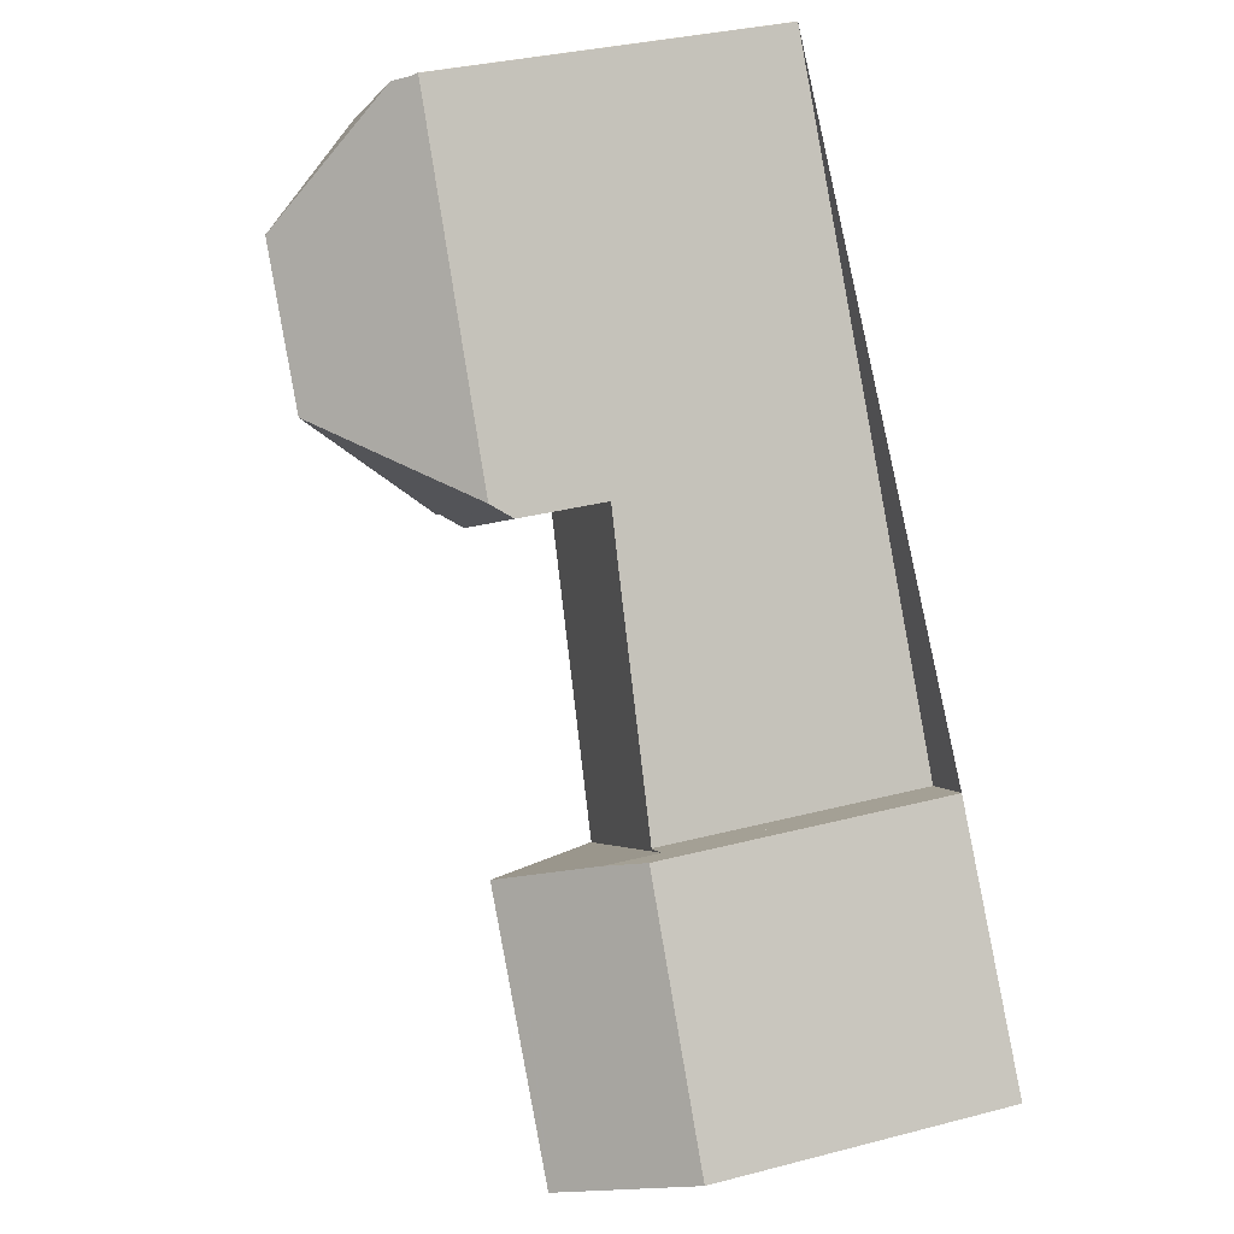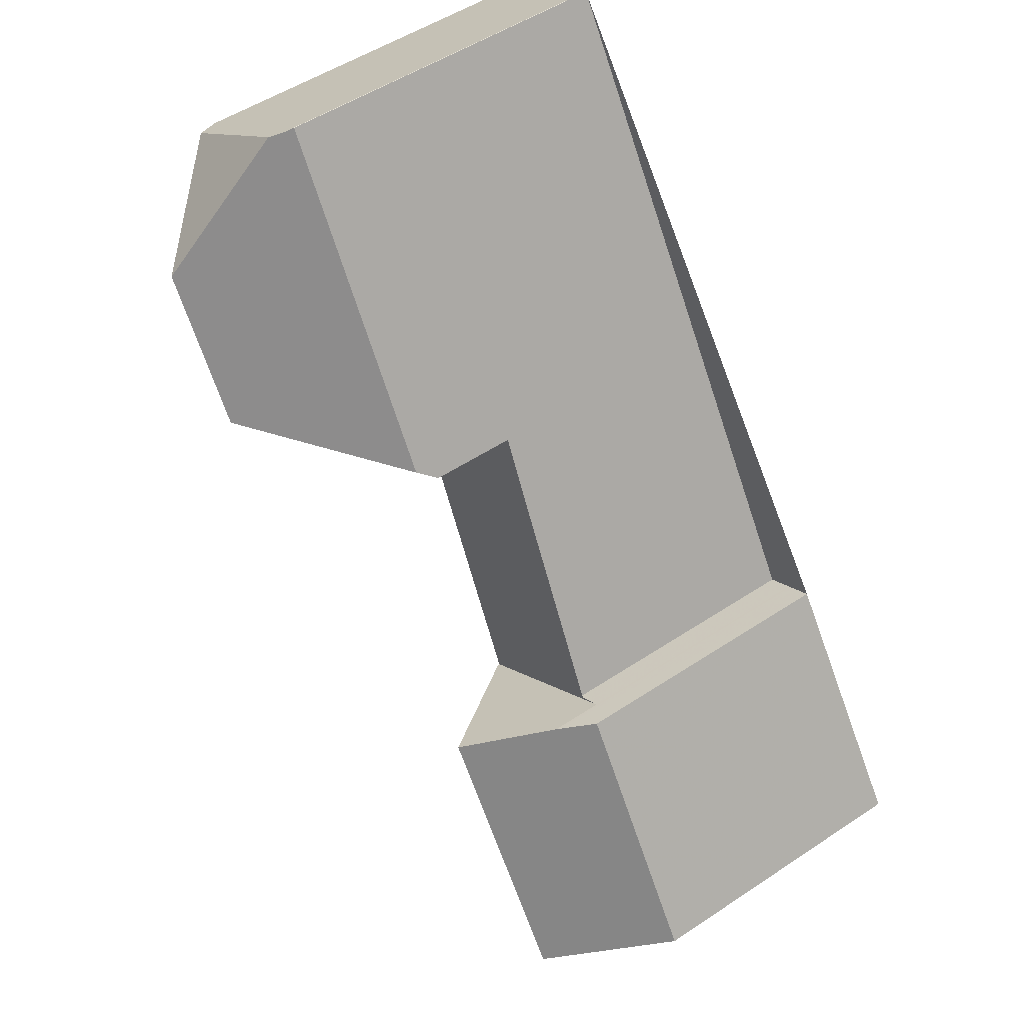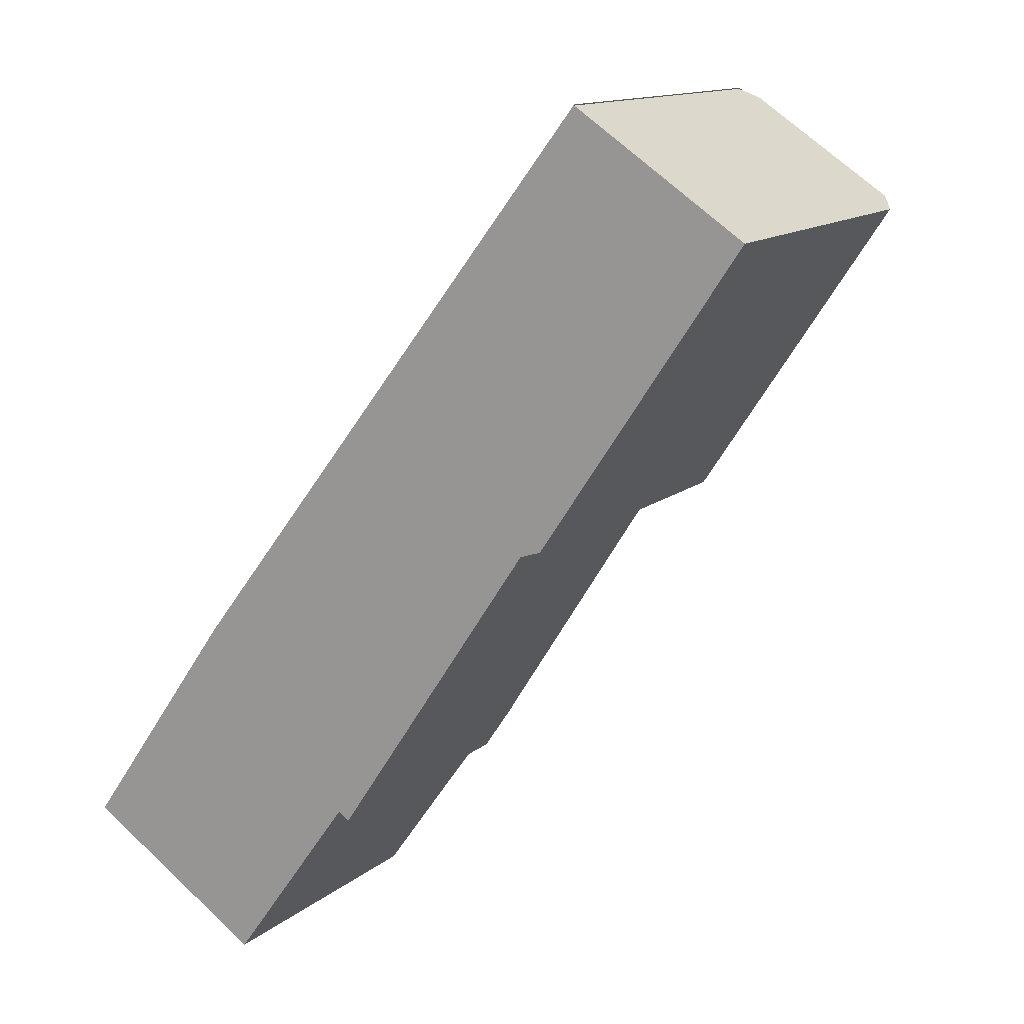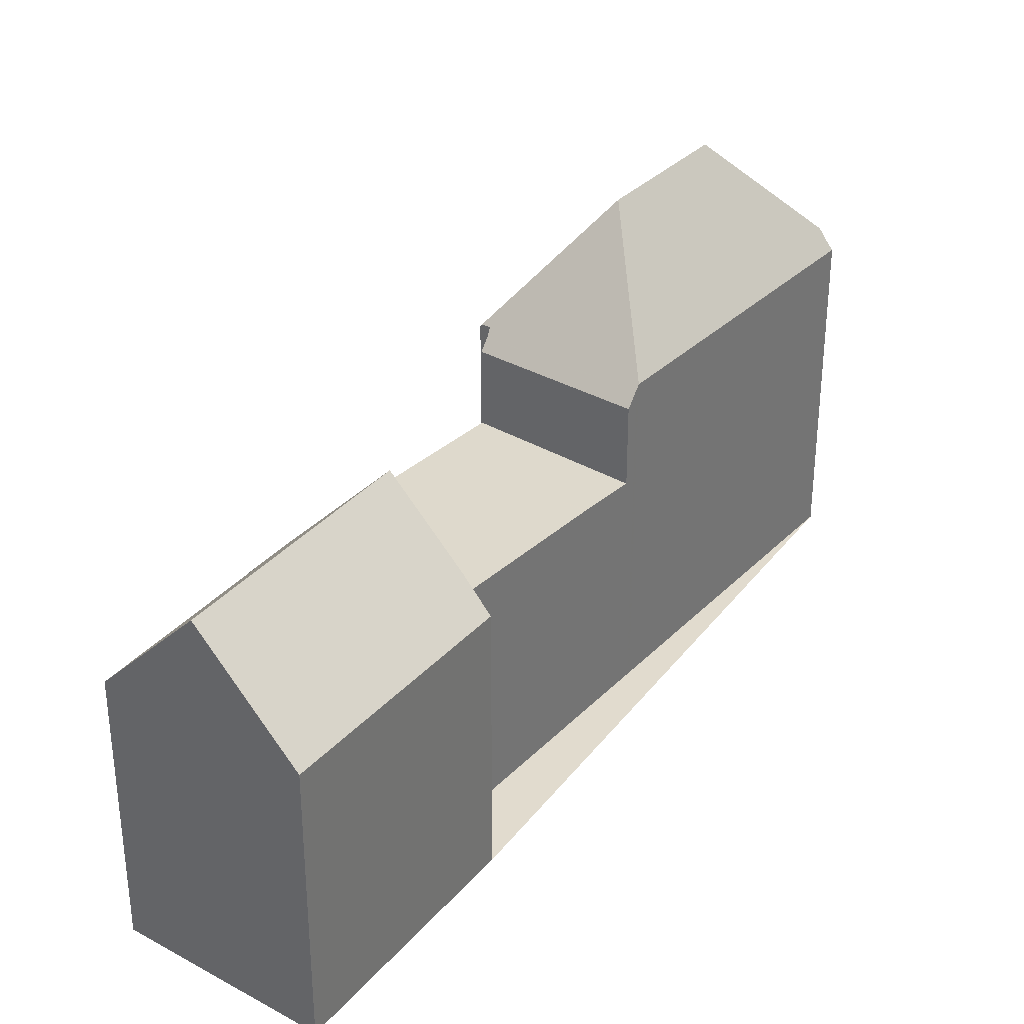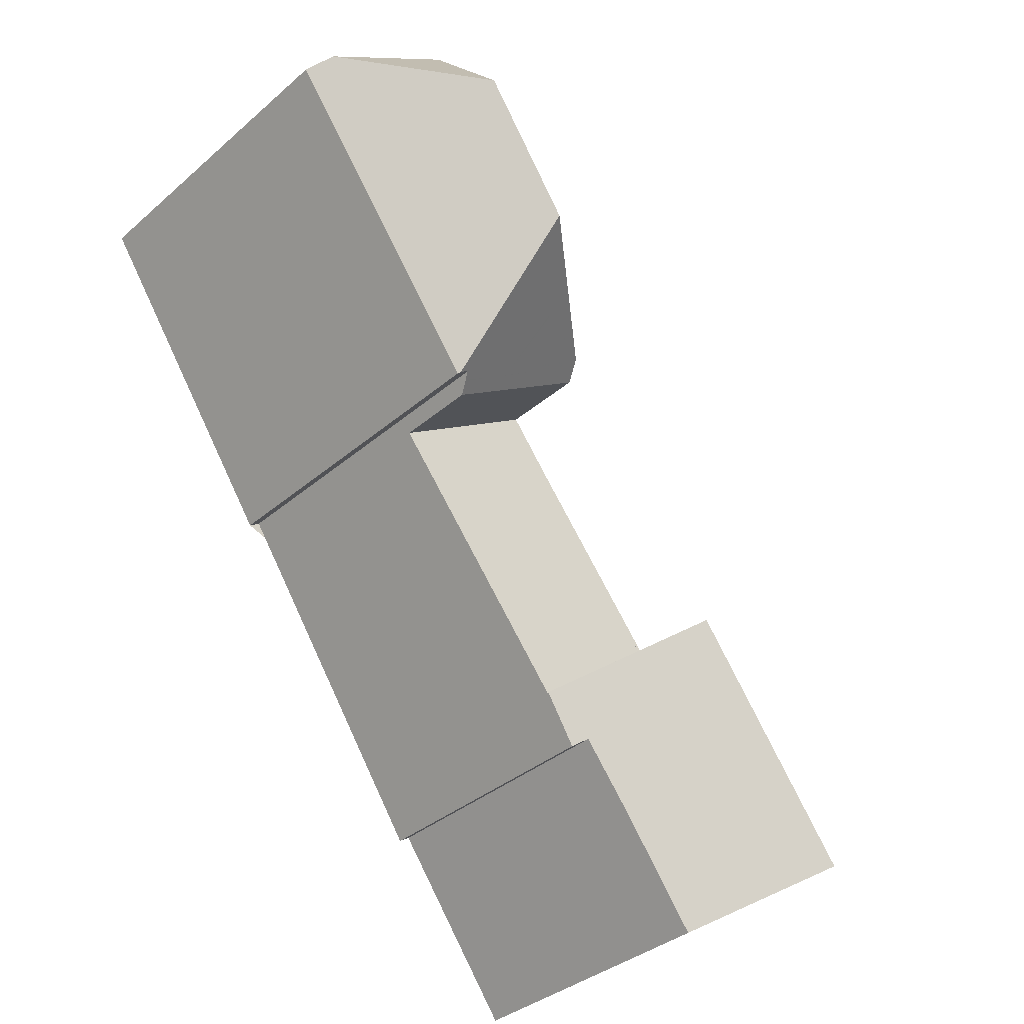
<metadata>
{"format":"obj","ext":"obj","renderer":"f3d","projection":"perspective","resolution":1024,"background":"white","views":[{"elev":33.7,"azim":70.5,"up":"+Y"},{"elev":50.7,"azim":53.9,"up":"+Y"},{"elev":13.3,"azim":-149.7,"up":"+Y"},{"elev":33.9,"azim":69.3,"up":"+Z"},{"elev":-35.4,"azim":-41.3,"up":"+Y"}]}
</metadata>
<code>
v -309.7 -1421 7.863
v -309 -1430 8.492
v -312.6 -1425 8.413
v -313 -1426 8.008
v -319.5 -1416 10.37
v -325.4 -1408 10.07
v -308.1 -1420 8.472
v -303.5 -1427 8.665
v -320.5 -1404 10.18
v -320.5 -1404 10.18
v -320.5 -1404 10.16
v -319.2 -1416 10.45
v -313.4 -1415 7.38
v -317.8 -1418 7.516
v -308.9 -1430 8.55
v -309.6 -1430 8.479
v -312.9 -1425 8.127
v -313.7 -1424 8.039
v -309 -1421 7.843
v -313.9 -1424 8.009
v -318.9 -1417 7.382
v -314.5 -1414 7.241
v -306.2 -1429 11.85
v -323.3 -1406 10.8
v -318.9 -1417 8.266
v -313.9 -1424 8.05
v -325 -1407 10.81
v -319.4 -1416 10.45
v -306.2 -1429 11.85
v -322.1 -1405 10.79
v -322.3 -1406 11.52
v -317 -1414 11.63
v -309 -1421 9.406
v -310.9 -1422 11.75
v -322.7 -1408 12.89
v -314.5 -1414 9.659
v -319 -1413 13.14
v -308.9 -1421 9.338
v -305.7 -1428 11.26
v -321.1 -1406 12.41
v -320.9 -1405 10.78
v -314.7 -1413 10.38
v -316.8 -1413 12.27
v -321.4 -1408 14.11
v -318.8 -1412 14.14
v -318.8 -1412 14.14
v -319 -1413 13.14
v -314.5 -1414 9.786
v -314.6 -1414 9.788
v -318.8 -1412 14.14
v -316.8 -1413 12.27
v -319.4 -1416 10.45
v -314.7 -1413 10.38
v -317.6 -1416 9.836
v -318.9 -1417 9.856
v -322.7 -1408 12.89
v -321.4 -1408 14.11
v -325 -1407 10.81
v -321.1 -1406 12.41
v -321.4 -1408 14.11
v -320.9 -1405 10.78
v -309.6 -1421 7.864
v -309.6 -1421 7.861
v -309.6 -1421 10.17
v -306.9 -1425 10.53
v -305.3 -1428 10.75
v -317.8 -1418 7.515
v -318.5 -1417 7.427
v -319.4 -1416 10.83
v -319.2 -1416 10.45
v -313.7 -1424 8.356
v -319.4 -1416 10.83
v -325.4 -1408 10.08
v -312.7 -1425 8.378
v -313.7 -1424 8.001
v -322.1 -1405 10.91
v -322.2 -1405 10.79
v -315.1 -1417 7.433
v -317.6 -1413 13
v -316.2 -1415 7.296
v -316.2 -1415 9.813
v -321.6 -1406 12.08
v -317 -1414 11.6
v -317 -1414 11.66
v -321.2 -1407 12.86
v -317.6 -1413 13
v -321.2 -1407 12.86
v -307.1 -1429 10.77
v -311.4 -1422 11.16
v -311.4 -1422 7.925
v -313.7 -1424 8.001
v -311.4 -1422 7.925
v -313.7 -1424 8.356
v -311.4 -1422 11.16
v -309.6 -1421 7.864
v -309 -1421 7.843
v -309.6 -1421 10.17
v -309 -1421 9.406
v -313.9 -1424 8.009
v -313.9 -1424 8.05
v -310.9 -1422 11.75
v -310.9 -1422 11.75
v -322.1 -1405 10.9
v -322.1 -1405 10.9
v -324.9 -1407 10.85
v -323.1 -1406 10.88
v -324.9 -1407 10.85
v -325.4 -1408 10.08
v -320.9 -1405 10.92
v -320.9 -1405 10.92
v -320.4 -1404 10.16
v -325.4 -1408 10.07
v -321 -1405 11.4
v -316 -1413 11.59
v -321.2 -1405 10.91
v -315.6 -1414 10.56
v -321 -1405 11.4
v -321.3 -1405 10.78
v -316 -1413 11.59
v -310.5 -1422 11.24
v -314.2 -1416 7.404
v -310.5 -1422 7.894
v -310.5 -1422 11.24
v -310.5 -1422 7.894
v -315.3 -1414 7.266
v -315.3 -1414 9.799
v -306.2 -1429 11.81
v -312.8 -1423 7.972
v -324.6 -1407 10.86
v -324.2 -1408 11.53
v -318.1 -1416 9.303
v -318.1 -1416 7.355
v -318.1 -1416 9.843
v -308.1 -1430 9.517
v -312.8 -1423 9.416
v -324.6 -1407 10.81
v -319.2 -1415 12.16
v -324.2 -1408 11.53
v -319.2 -1415 12.16
v -312.8 -1423 9.416
v -312.8 -1423 7.972
v -316.9 -1418 7.488
v -314.6 -1414 9.788
v -314.5 -1414 9.786
v -316.2 -1415 9.813
v -315.3 -1414 9.799
v -318.9 -1417 9.856
v -318.1 -1416 9.843
v -316.2 -1415 7.296
v -318.1 -1416 7.355
v -317.6 -1416 9.836
v -318.9 -1417 7.382
v -315.3 -1414 7.266
v -314.5 -1414 7.241
v -315.1 -1414 10.17
v -314.6 -1414 10.16
v -316.3 -1415 10.19
v -315.4 -1414 10.17
v -319.1 -1416 10.23
v -318.2 -1416 10.22
v -317.5 -1415 10.2
v -314.7 -1413 10.24
v -315.2 -1414 10.23
v -315.4 -1414 10.23
v -316.4 -1415 10.22
v -317.5 -1415 10.21
v -317.7 -1416 10.21
v -318.2 -1416 10.2
v -319.1 -1416 10.2
v -318.3 -1417 7.451
v -318.4 -1417 7.451
v -317.5 -1417 7.423
v -314.7 -1415 7.336
v -315.6 -1416 7.365
v -313.9 -1415 7.31
v -316.8 -1418 7.505
v -315 -1417 7.446
v -317.7 -1418 7.536
v -317.6 -1418 7.534
v -314.1 -1416 7.416
v -313.3 -1416 7.389
v -311.4 -1422 11.16
v -312.8 -1423 9.416
v -308.1 -1420 8.473
v -308.9 -1421 9.357
v -309.6 -1421 10.18
v -312.8 -1423 9.37
v -312.8 -1423 9.37
v -312.8 -1423 7.974
v -313.7 -1424 8
v -313.9 -1424 8.008
v -312.8 -1423 7.974
v -310.9 -1422 11.76
v -310.5 -1422 11.24
v -310.9 -1422 11.76
v -308.9 -1430 8.548
v -309 -1430 8.491
v -305.3 -1428 10.75
v -305.7 -1428 11.26
v -307.1 -1429 10.77
v -308.1 -1430 9.517
v -303.5 -1427 8.664
v -306.2 -1429 11.85
v -306.2 -1429 11.81
v -306.2 -1429 11.85
v -309.6 -1421 7.861
v -309.7 -1421 7.863
v -309.7 -1421 0
v -309.6 -1421 0
v -309 -1430 8.491
v -309 -1430 8.492
v -309 -1430 0
v -309 -1430 0
v -312.7 -1425 8.378
v -312.6 -1425 8.413
v -312.6 -1425 0
v -312.7 -1425 0
v -313.7 -1424 8.039
v -313 -1426 8.008
v -313 -1426 0
v -313.7 -1424 0
v -325.4 -1408 10.07
v -319.5 -1416 10.37
v -319.5 -1416 0
v -325.4 -1408 0
v -325.4 -1408 10.08
v -325.4 -1408 10.07
v -325.4 -1408 0
v -325.4 -1408 0
v -308.1 -1420 8.473
v -308.1 -1420 8.472
v -308.1 -1420 0
v -308.1 -1420 0
v -305.3 -1428 10.75
v -303.5 -1427 8.665
v -303.5 -1427 0
v -305.3 -1428 0
v -320.5 -1404 10.18
v -320.5 -1404 10.18
v -320.5 -1404 0
v -320.5 -1404 0
v -320.5 -1404 10.16
v -320.5 -1404 10.18
v -320.5 -1404 0
v -320.5 -1404 0
v -320.4 -1404 10.16
v -320.5 -1404 10.16
v -320.5 -1404 0
v -320.4 -1404 0
v -319.2 -1416 10.45
v -319.2 -1416 10.45
v -319.2 -1416 0
v -319.2 -1416 0
v -313.3 -1416 7.389
v -313.4 -1415 7.38
v -313.4 -1415 0
v -313.3 -1416 0
v -318.4 -1417 7.451
v -317.8 -1418 7.516
v -317.8 -1418 0
v -318.4 -1417 0
v -309 -1430 8.492
v -308.9 -1430 8.55
v -308.9 -1430 0
v -309 -1430 0
v -312.6 -1425 8.413
v -309.6 -1430 8.479
v -309.6 -1430 0
v -312.6 -1425 0
v -313 -1426 8.008
v -312.9 -1425 8.127
v -312.9 -1425 0
v -313 -1426 0
v -313.9 -1424 8.05
v -313.7 -1424 8.039
v -313.7 -1424 0
v -313.9 -1424 0
v -322.2 -1405 10.79
v -323.3 -1406 10.8
v -323.3 -1406 0
v -322.2 -1405 0
v -324.6 -1407 10.81
v -325 -1407 10.81
v -325 -1407 0
v -324.6 -1407 0
v -307.1 -1429 10.77
v -306.2 -1429 11.85
v -306.2 -1429 0
v -307.1 -1429 0
v -321.3 -1405 10.78
v -322.1 -1405 10.79
v -322.1 -1405 0
v -321.3 -1405 0
v -308.1 -1420 8.472
v -308.9 -1421 9.338
v -308.9 -1421 0
v -308.1 -1420 0
v -306.2 -1429 11.81
v -305.7 -1428 11.26
v -305.7 -1428 0
v -306.2 -1429 0
v -314.7 -1413 10.24
v -314.7 -1413 10.38
v -314.7 -1413 0
v -314.7 -1413 0
v -319.5 -1416 10.37
v -319.4 -1416 10.45
v -319.4 -1416 0
v -319.5 -1416 0
v -320.5 -1404 10.18
v -320.9 -1405 10.78
v -320.9 -1405 0
v -320.5 -1404 0
v -309 -1421 7.843
v -309.6 -1421 7.861
v -309.6 -1421 0
v -309 -1421 0
v -305.7 -1428 11.26
v -305.3 -1428 10.75
v -305.3 -1428 0
v -305.7 -1428 0
v -318.9 -1417 7.382
v -318.5 -1417 7.427
v -318.5 -1417 0
v -318.9 -1417 0
v -319.4 -1416 10.45
v -319.2 -1416 10.45
v -319.2 -1416 0
v -319.4 -1416 0
v -325 -1407 10.81
v -325.4 -1408 10.08
v -325.4 -1408 0
v -325 -1407 0
v -312.9 -1425 8.127
v -312.7 -1425 8.378
v -312.7 -1425 0
v -312.9 -1425 0
v -322.1 -1405 10.79
v -322.2 -1405 10.79
v -322.2 -1405 0
v -322.1 -1405 0
v -308.1 -1430 9.517
v -307.1 -1429 10.77
v -307.1 -1429 0
v -308.1 -1430 0
v -308.9 -1421 9.338
v -309 -1421 9.406
v -309 -1421 0
v -308.9 -1421 0
v -313.9 -1424 8.008
v -313.9 -1424 8.009
v -313.9 -1424 0
v -313.9 -1424 0
v -314.7 -1413 10.38
v -320.4 -1404 10.16
v -320.4 -1404 0
v -314.7 -1413 0
v -325.4 -1408 10.07
v -325.4 -1408 10.07
v -325.4 -1408 0
v -325.4 -1408 0
v -320.9 -1405 10.78
v -321.3 -1405 10.78
v -321.3 -1405 0
v -320.9 -1405 0
v -306.2 -1429 11.85
v -306.2 -1429 11.81
v -306.2 -1429 0
v -306.2 -1429 0
v -308.9 -1430 8.55
v -308.1 -1430 9.517
v -308.1 -1430 0
v -308.9 -1430 0
v -323.3 -1406 10.8
v -324.6 -1407 10.81
v -324.6 -1407 0
v -323.3 -1406 0
v -319.1 -1416 10.2
v -318.9 -1417 9.856
v -318.9 -1417 0
v -319.1 -1416 0
v -313.9 -1415 7.31
v -314.5 -1414 7.241
v -314.5 -1414 0
v -313.9 -1415 0
v -314.5 -1414 9.786
v -314.6 -1414 10.16
v -314.6 -1414 0
v -314.5 -1414 0
v -319.2 -1416 10.45
v -319.1 -1416 10.23
v -319.1 -1416 0
v -319.2 -1416 0
v -314.6 -1414 10.16
v -314.7 -1413 10.24
v -314.7 -1413 0
v -314.6 -1414 0
v -319.1 -1416 10.23
v -319.1 -1416 10.2
v -319.1 -1416 0
v -319.1 -1416 0
v -318.5 -1417 7.427
v -318.4 -1417 7.451
v -318.4 -1417 0
v -318.5 -1417 0
v -313.4 -1415 7.38
v -313.9 -1415 7.31
v -313.9 -1415 0
v -313.4 -1415 0
v -317.8 -1418 7.516
v -317.7 -1418 7.536
v -317.7 -1418 0
v -317.8 -1418 0
v -309.7 -1421 7.863
v -313.3 -1416 7.389
v -313.3 -1416 0
v -309.7 -1421 0
v -303.5 -1427 8.664
v -308.1 -1420 8.473
v -308.1 -1420 0
v -303.5 -1427 0
v -317.7 -1418 7.536
v -313.9 -1424 8.008
v -313.9 -1424 0
v -317.7 -1418 0
v -309.6 -1430 8.479
v -309 -1430 8.491
v -309 -1430 0
v -309.6 -1430 0
v -303.5 -1427 8.665
v -303.5 -1427 8.664
v -303.5 -1427 0
v -303.5 -1427 0
v -309.7 -1421 0
v -308.1 -1420 0
v -303.5 -1427 0
v -309 -1430 0
v -312.6 -1425 0
v -313 -1426 0
v -319.2 -1416 0
v -319.5 -1416 0
v -325.4 -1408 0
v -320.5 -1404 0
v -320.5 -1404 0
v -320.5 -1404 0
f 57 46 47 56
f 104 76 103
f 197 16 196
f 17 4 18
f 62 19 33 64
f 130 105 129
f 49 36 48
f 70 28 69
f 108 73 58 107
f 132 80 81 54 131
f 131 54 133
f 199 65 198
f 115 109 113
f 82 40 85
f 86 43 84
f 183 135 94 182
f 87 59 51 79
f 117 110 111 53 119
f 71 26 20 75
f 185 38 7 184
f 186 97 98 38 185
f 171 68 170
f 112 6 73 108
f 93 74 17 18 100
f 124 62 64 120
f 103 76 31 106
f 126 81 80 125
f 82 31 76
f 83 32 84
f 85 44 35 31 82
f 84 32 37 45 86
f 195 102 123 194
f 182 94 101 193
f 79 50 60 87
f 188 71 75 189
f 177 92 128 176
f 95 63 96
f 191 178 179 190
f 180 122 92 177
f 103 77 30 104
f 129 105 27 136
f 138 56 47 137
f 118 41 109 115
f 110 61 9 10 11 111
f 108 72 52 5 112
f 106 24 77 103
f 113 40 82 76 104 115
f 116 83 84 43 114
f 115 104 30 118
f 119 51 59 117
f 181 1 63 95 122 180
f 120 34 89 90 124
f 125 22 36 49 126
f 194 123 97 186
f 129 106 31 35 130
f 131 25 21 132
f 133 55 25 131
f 187 135 183
f 136 24 106 129
f 137 72 108 107 138
f 141 90 89 140
f 190 179 176 128 192
f 156 144 143 155
f 158 146 145 157
f 155 143 146 158
f 169 159 160 168
f 172 150 149 174
f 168 160 167
f 157 145 151 161
f 170 68 152 150 172
f 174 149 153 173
f 173 153 154 175
f 163 116 114 42 162
f 165 83 116 164
f 164 116 163
f 159 12 70 69 139 160
f 167 160 139 37 32 166
f 166 32 83 165
f 162 156 155 163
f 164 158 157 165
f 163 155 158 164
f 166 161 167
f 165 157 161 166
f 168 148 147 169
f 167 161 151 148 168
f 170 67 14 171
f 172 142 67 170
f 173 121 78 174
f 175 13 121 173
f 174 78 142 172
f 176 142 78 177
f 178 14 67 179
f 177 78 121 180
f 179 67 142 176
f 180 121 13 181
f 201 183 182 200
f 198 65 185 184 202
f 185 65 186
f 189 141 140 188
f 190 91 99 191
f 192 91 190
f 205 195 194 204
f 200 182 193 203
f 204 194 186 65 199
f 196 16 3 74 93 187 183 201
f 196 15 2 197
f 198 66 39 199
f 200 88 134 201
f 202 8 66 198
f 204 127 23 205
f 203 29 88 200
f 199 39 127 204
f 201 134 15 196
f 207 208 209 206
f 211 212 213 210
f 215 216 217 214
f 219 220 221 218
f 223 224 225 222
f 227 228 229 226
f 231 232 233 230
f 235 236 237 234
f 239 240 241 238
f 243 244 245 242
f 247 248 249 246
f 251 252 253 250
f 255 256 257 254
f 259 260 261 258
f 263 264 265 262
f 267 268 269 266
f 271 272 273 270
f 275 276 277 274
f 279 280 281 278
f 283 284 285 282
f 287 288 289 286
f 291 292 293 290
f 295 296 297 294
f 299 300 301 298
f 303 304 305 302
f 307 308 309 306
f 311 312 313 310
f 315 316 317 314
f 319 320 321 318
f 323 324 325 322
f 327 328 329 326
f 331 332 333 330
f 335 336 337 334
f 339 340 341 338
f 343 344 345 342
f 347 348 349 346
f 351 352 353 350
f 355 356 357 354
f 359 360 361 358
f 363 364 365 362
f 367 368 369 366
f 371 372 373 370
f 375 376 377 374
f 379 380 381 378
f 383 384 385 382
f 387 388 389 386
f 391 392 393 390
f 395 396 397 394
f 399 400 401 398
f 403 404 405 402
f 407 408 409 406
f 411 412 413 410
f 415 416 417 414
f 419 420 421 418
f 423 424 425 422
f 427 428 429 426
f 431 432 433 430
f 435 436 437 438 439 440 441 442 443 444 445 434

</code>
